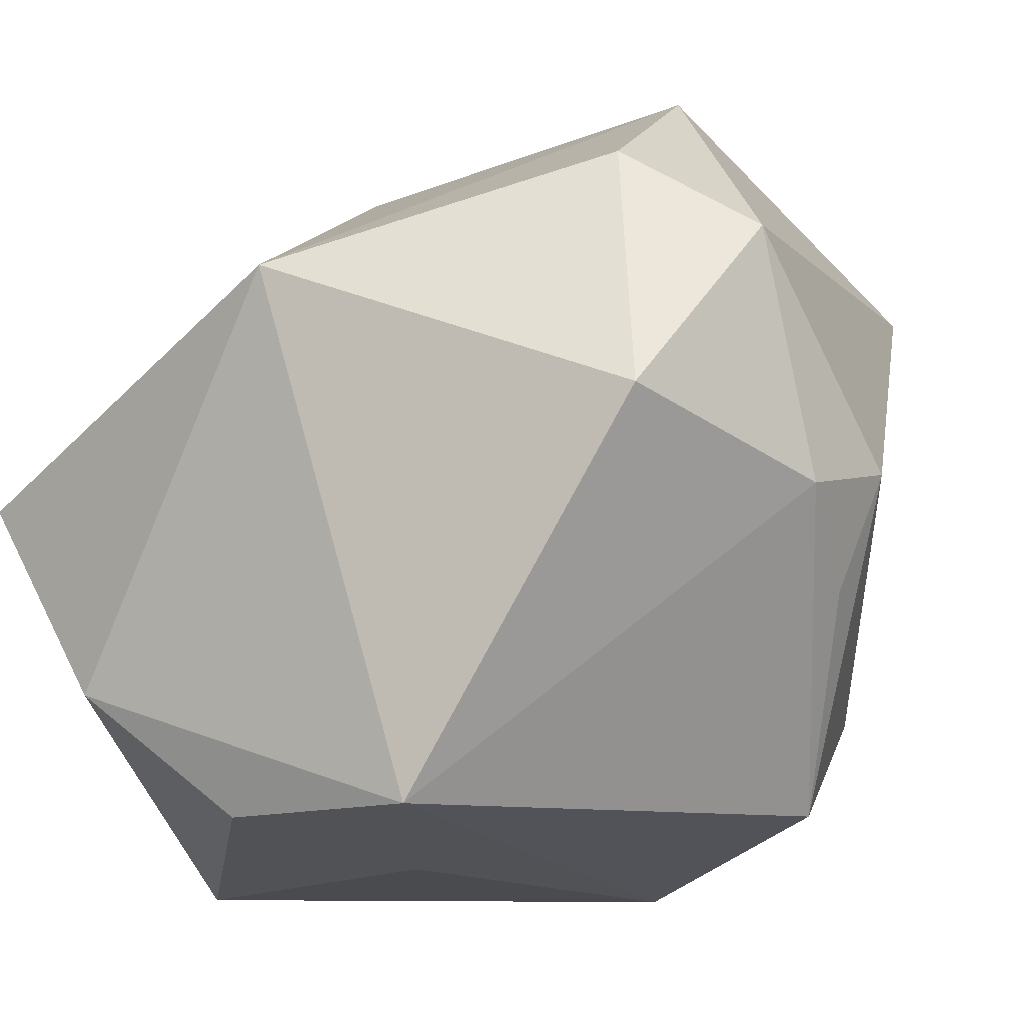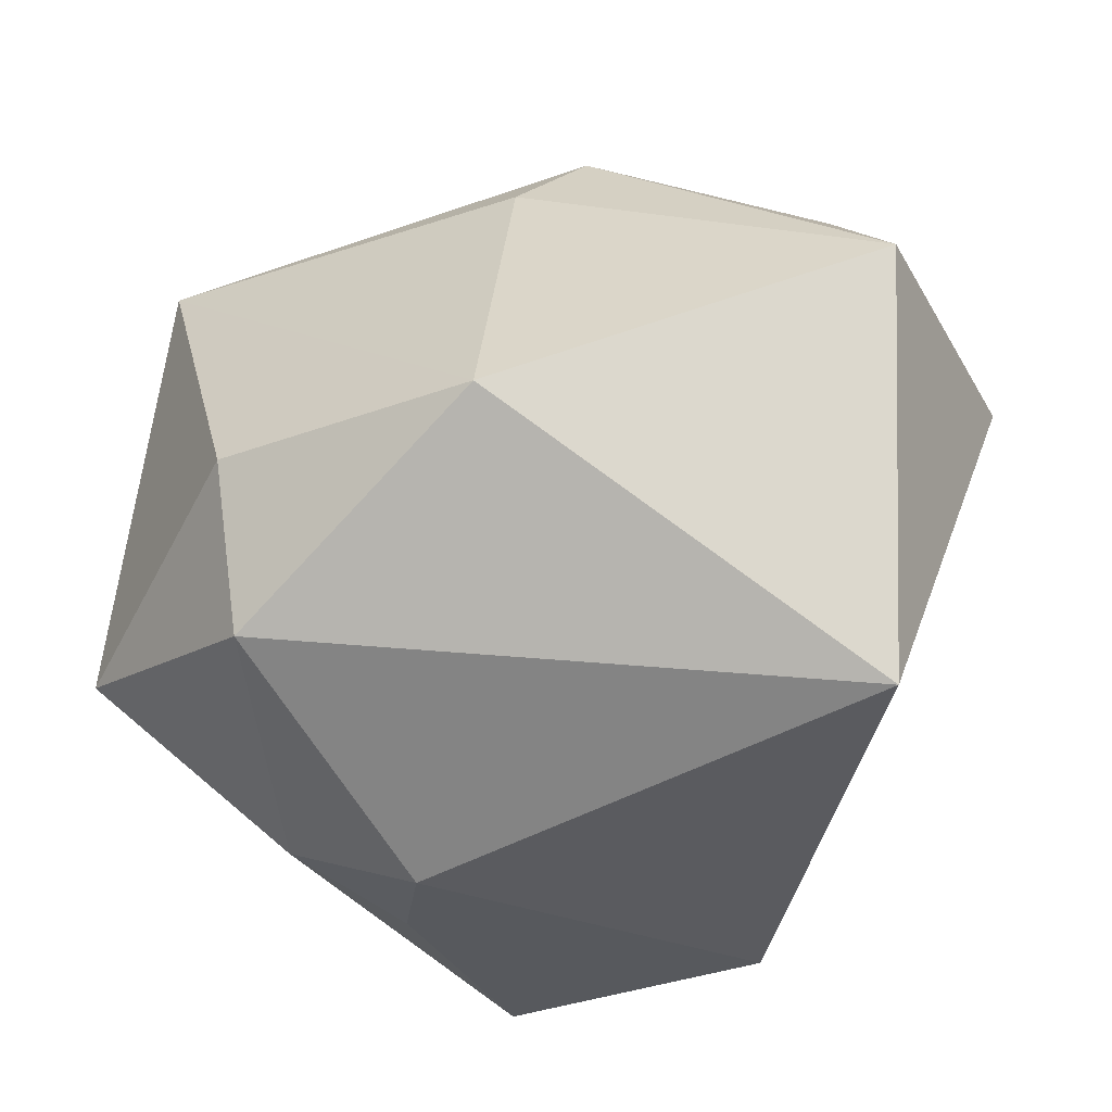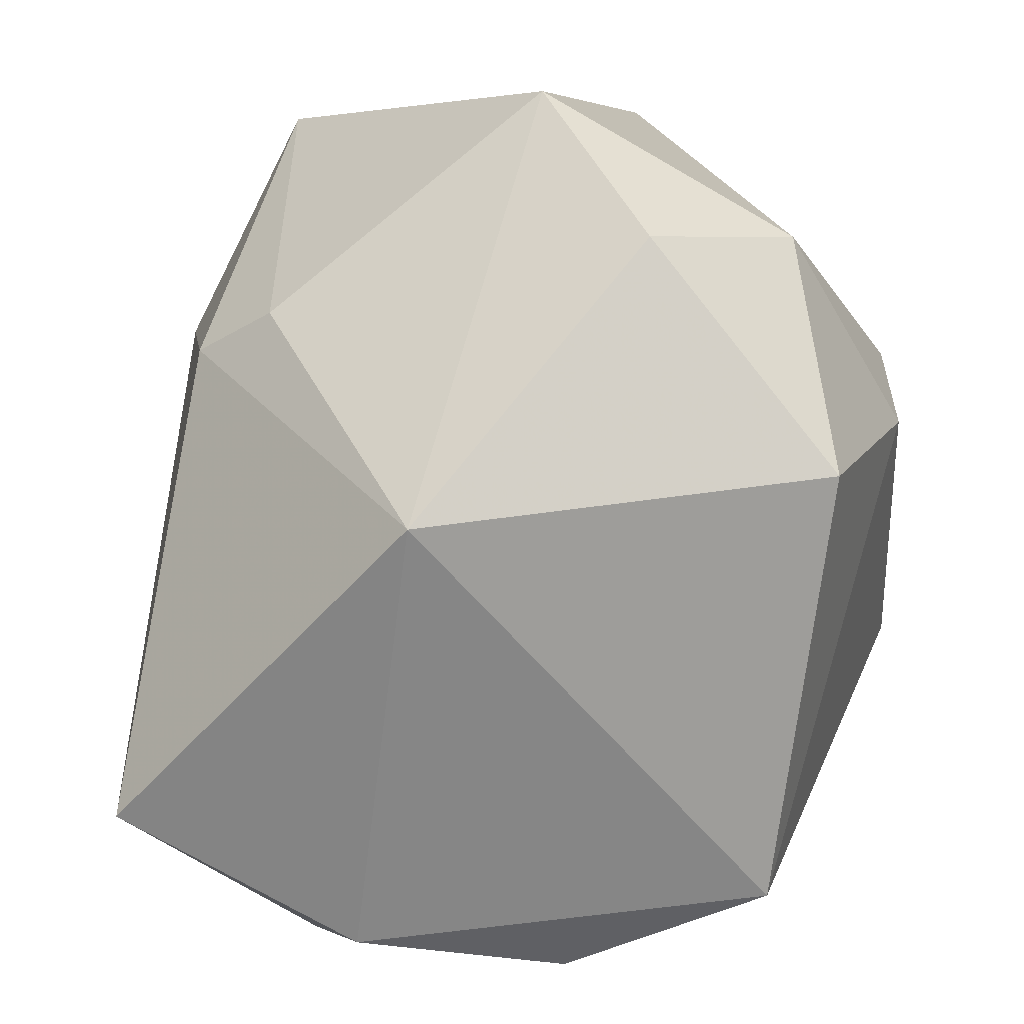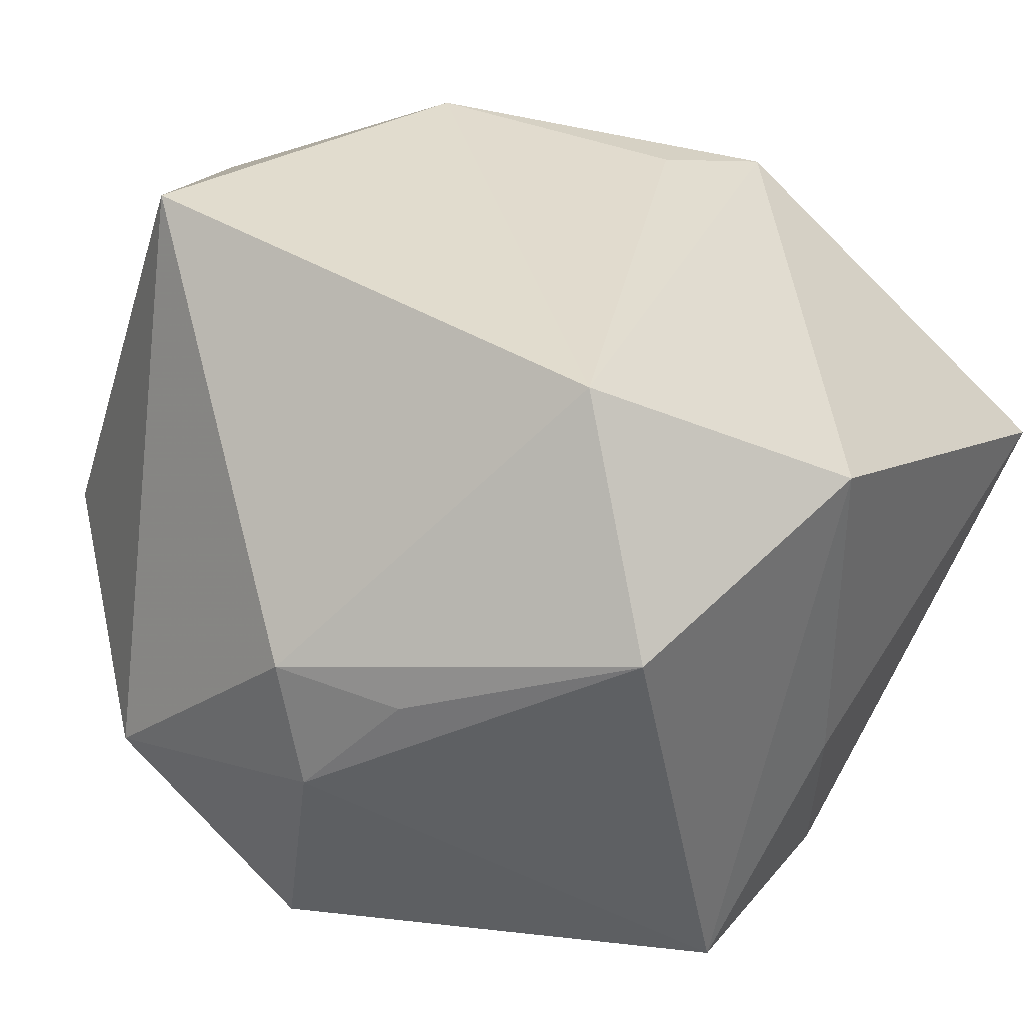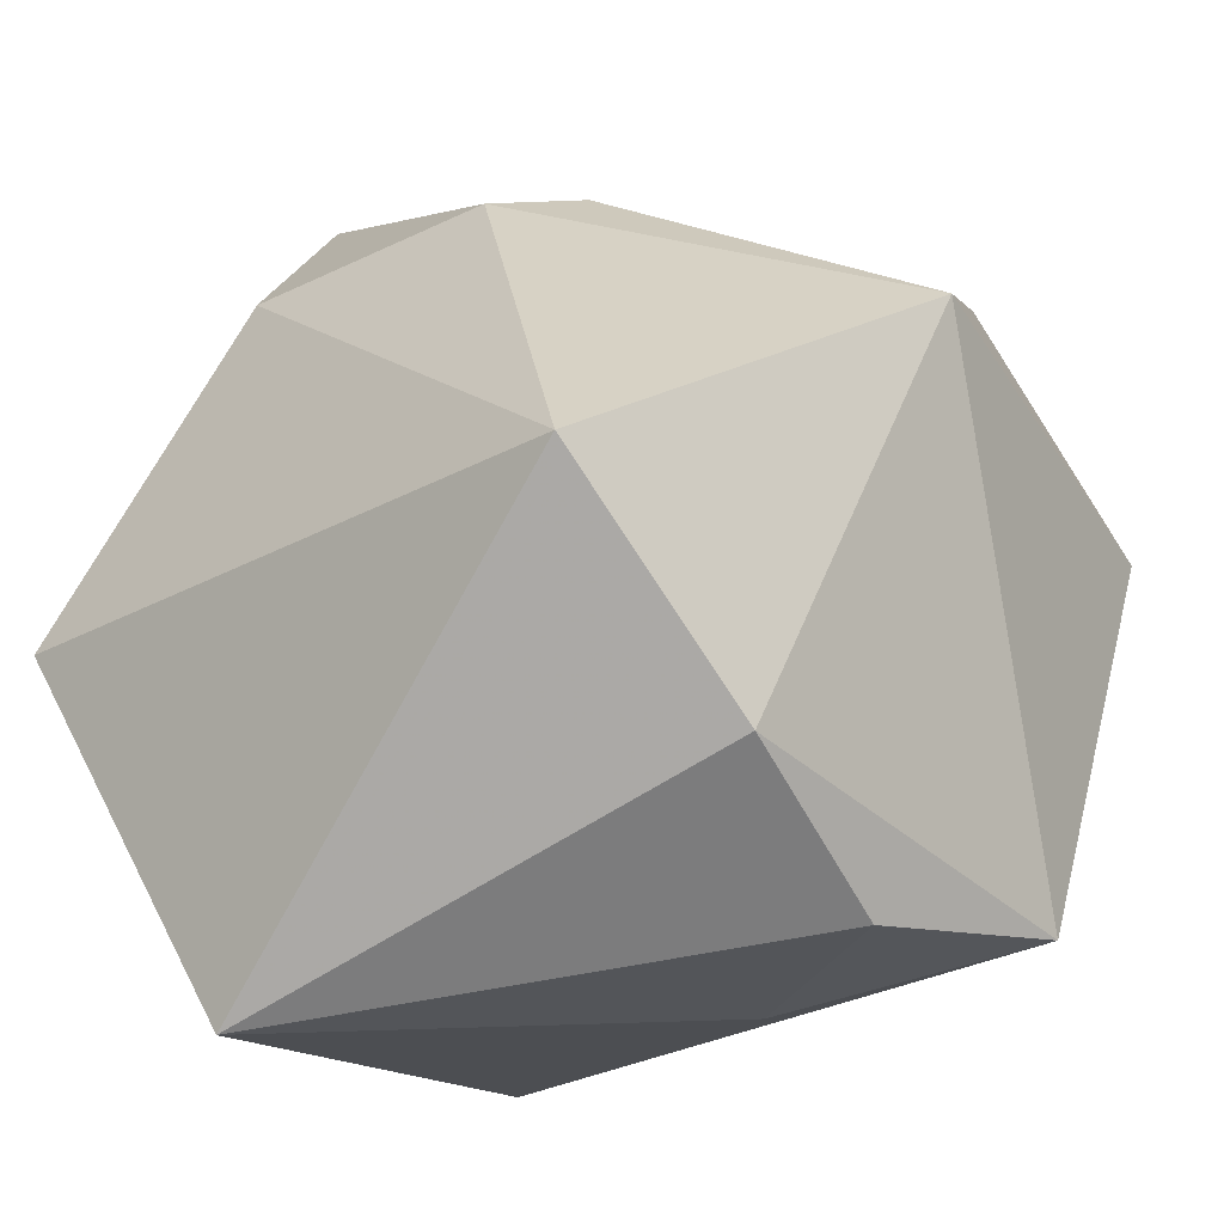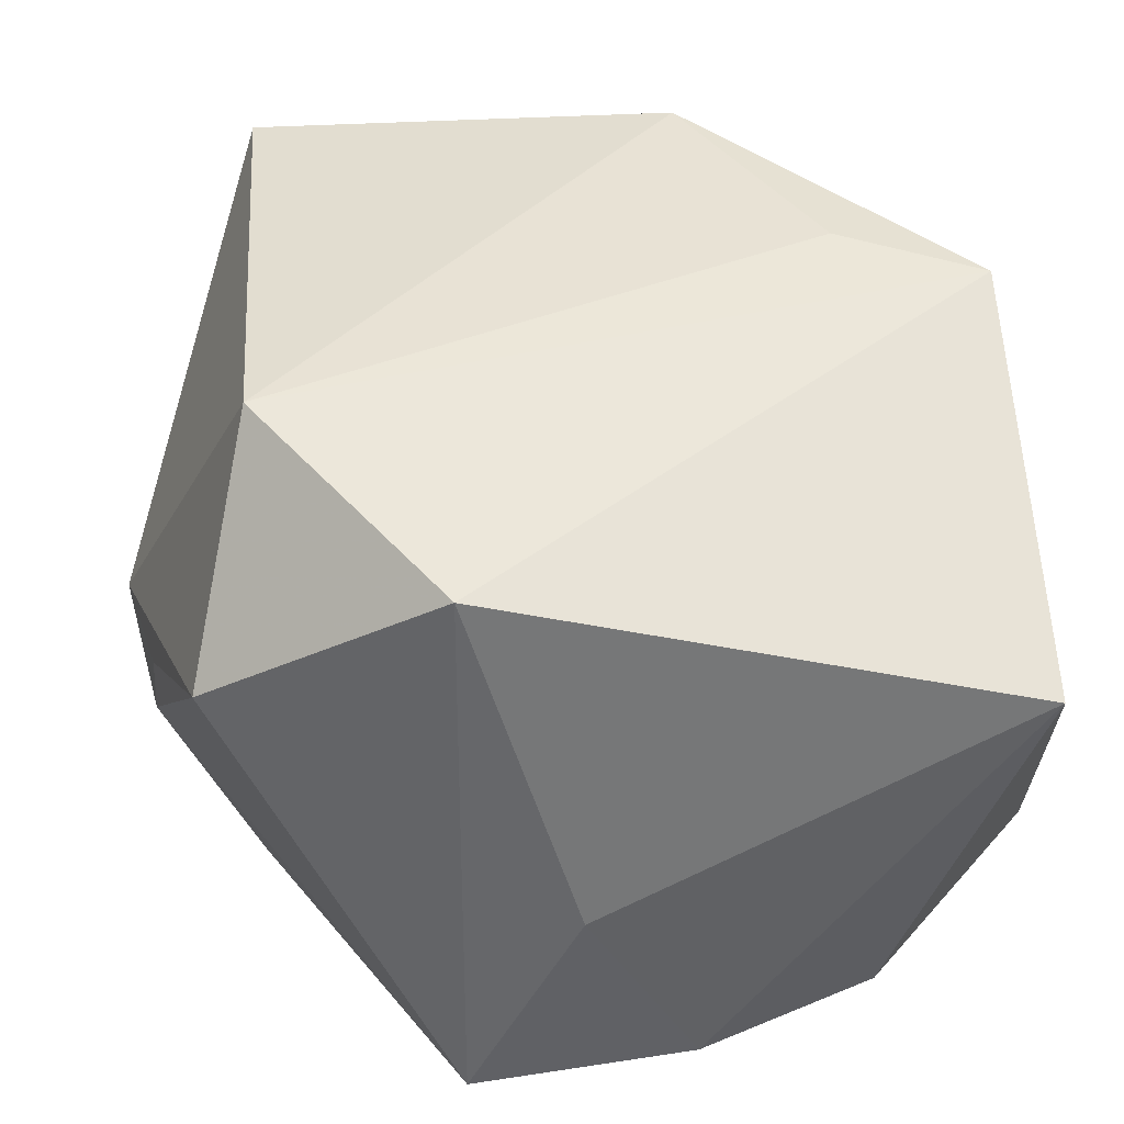
<metadata>
{"format":"obj","ext":"obj","renderer":"f3d","projection":"perspective","resolution":1024,"background":"white","views":[{"elev":-7.8,"azim":-145.4,"up":"+Y"},{"elev":46.0,"azim":-69.7,"up":"+Y"},{"elev":-64.5,"azim":-157.0,"up":"+Z"},{"elev":27.9,"azim":-59.2,"up":"+Z"},{"elev":-14.7,"azim":132.8,"up":"+Y"},{"elev":-63.6,"azim":7.3,"up":"+Y"}]}
</metadata>
<code>
v -0.01201 -0.02475 -0.0292
v -0.03252 0.01954 -0.01094
v 0.005789 0.03458 0.02408
v 0.01965 -0.01571 -0.0298
v 0.02102 0.02235 0.01556
v 0.01634 0.02648 -0.002933
v 0.03347 -0.004671 0.02327
v 0.03347 0.0006334 -0.02635
v 0.03347 -0.03244 0.002573
v 0.0223 -0.001013 0.0263
v -0.03482 -0.000211 -0.00722
v 0.01173 0.01522 0.03183
v -0.01782 0.03458 0.001265
v 0.005746 -0.02559 -0.02762
v 0.0006594 0.0169 -0.03134
v -0.00625 -0.03247 0.01535
v -0.001035 -0.02957 -0.01289
v -0.02027 -0.01708 0.02502
v -0.03532 0.001601 0.003024
v -0.02959 0.005501 -0.02487
v -0.02274 0.02575 -0.0162
v -0.02633 -0.02532 0.006678
v -0.03256 -0.007767 0.0007558
v -0.02184 0.02052 0.0332
v 0.008857 0.02817 -0.005944
f 15 1 20
f 9 8 7
f 4 1 15
f 15 8 4
f 4 8 9
f 12 7 3
f 22 18 19
f 12 18 10
f 10 7 12
f 18 7 10
f 9 7 16
f 16 7 18
f 18 22 16
f 16 22 1
f 14 4 9
f 1 4 14
f 5 7 8
f 5 3 7
f 15 13 25
f 13 3 25
f 23 22 19
f 11 20 1
f 1 22 11
f 22 23 11
f 11 23 19
f 19 2 11
f 11 2 20
f 21 13 15
f 21 2 13
f 15 20 21
f 20 2 21
f 9 16 17
f 17 16 1
f 17 14 9
f 1 14 17
f 19 18 24
f 24 18 12
f 24 2 19
f 13 2 24
f 24 3 13
f 12 3 24
f 3 5 6
f 6 25 3
f 6 5 8
f 6 8 15
f 15 25 6

</code>
